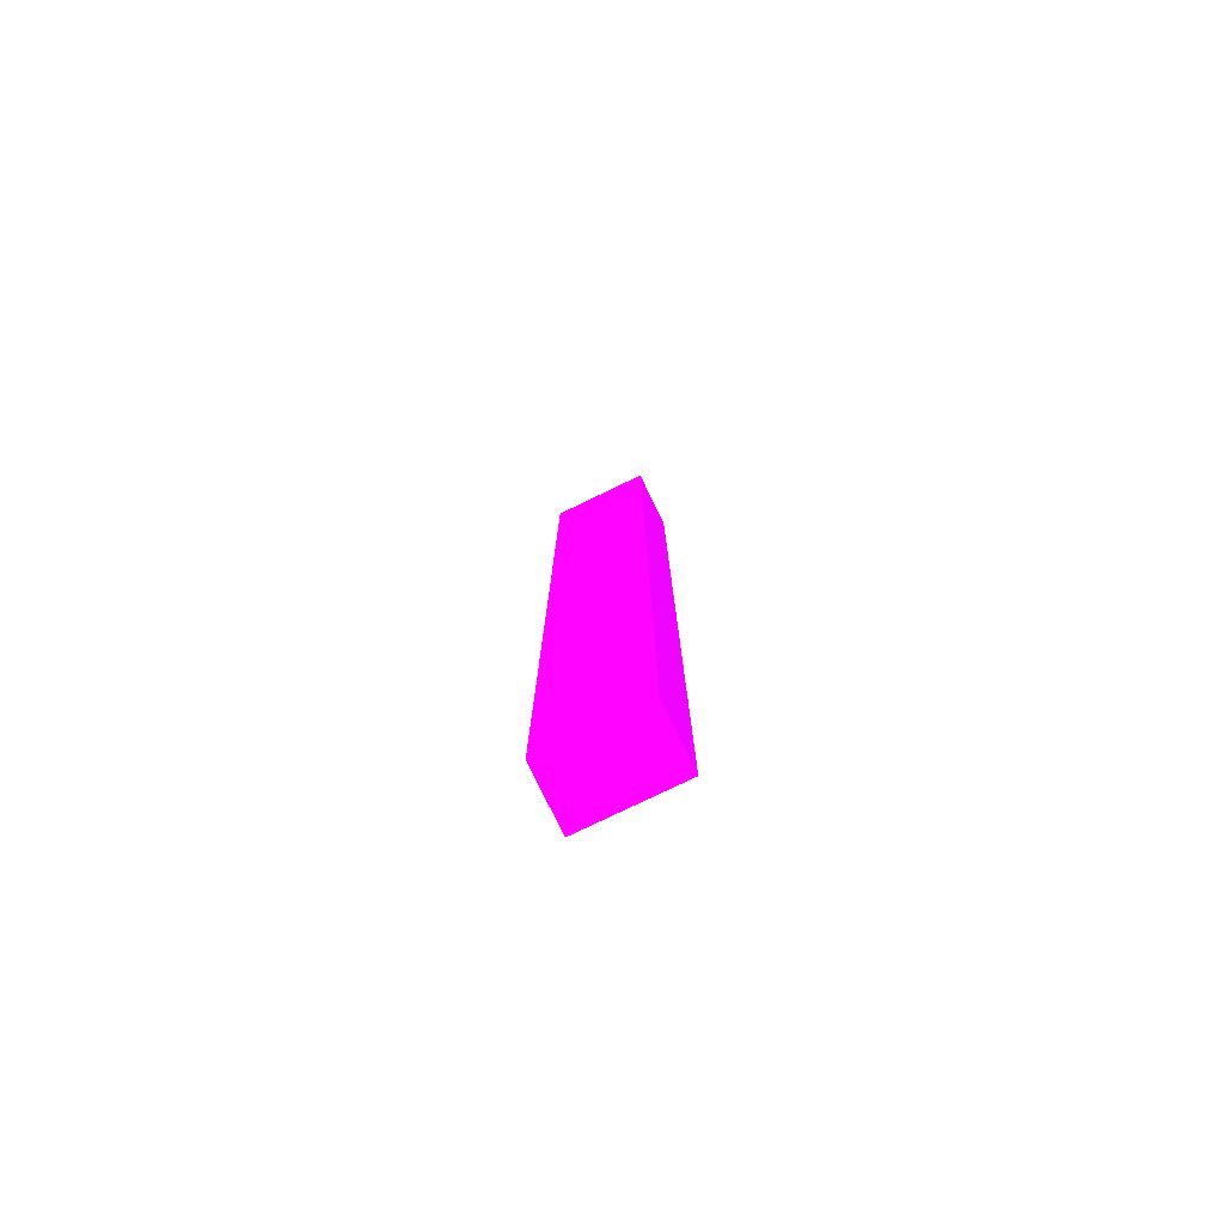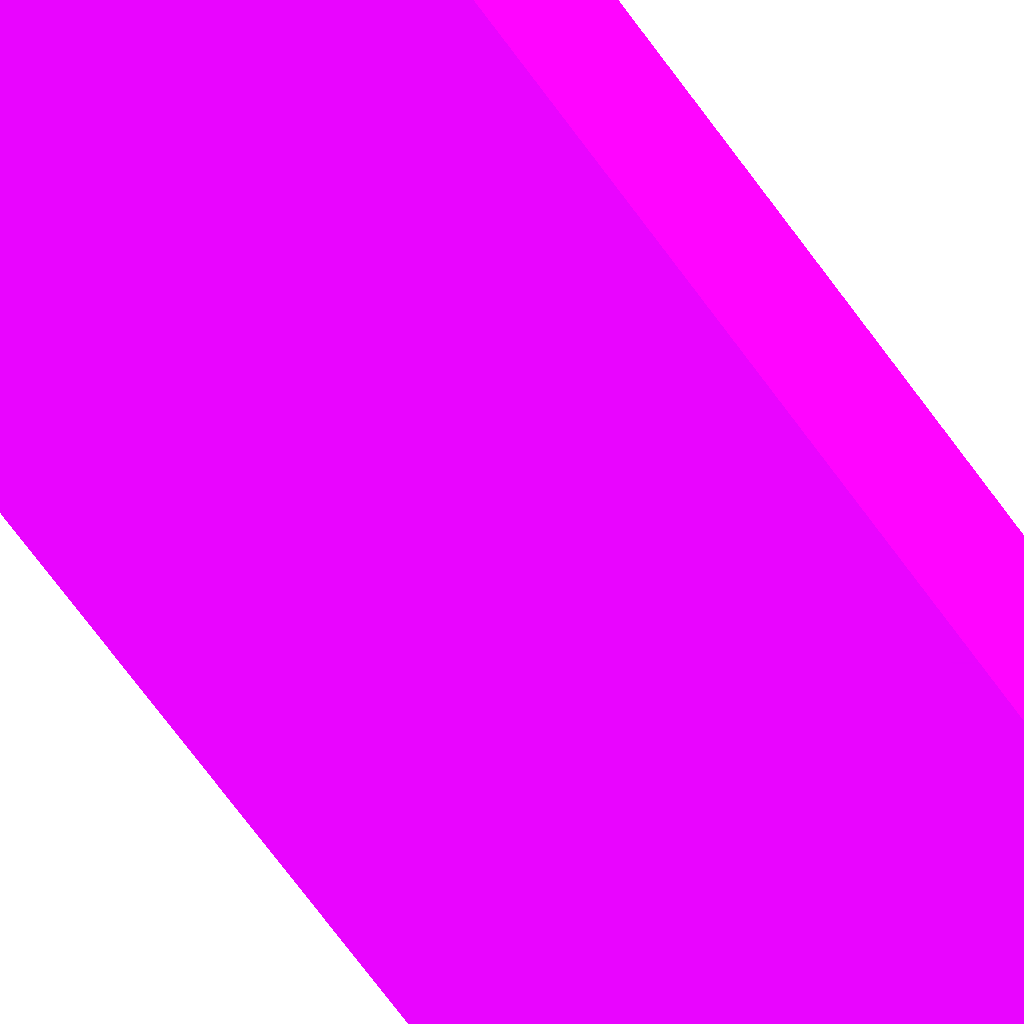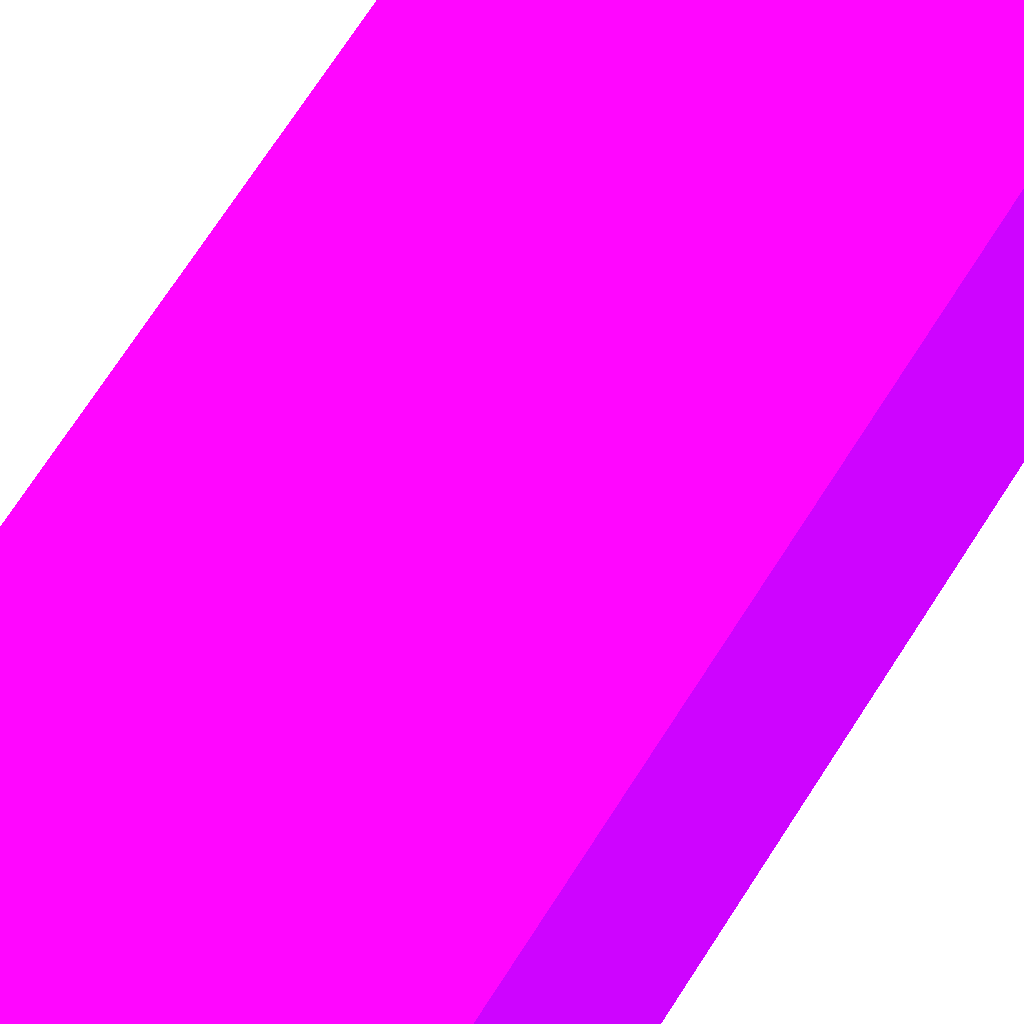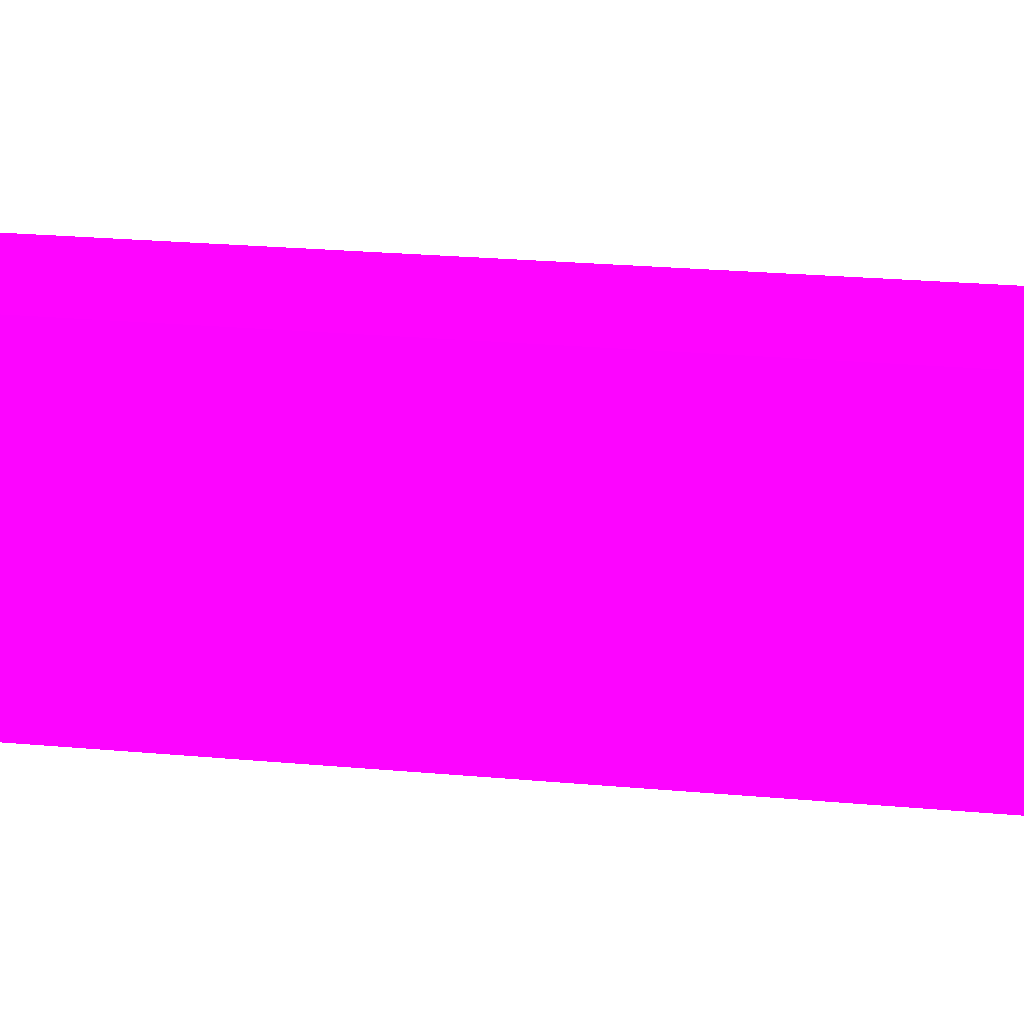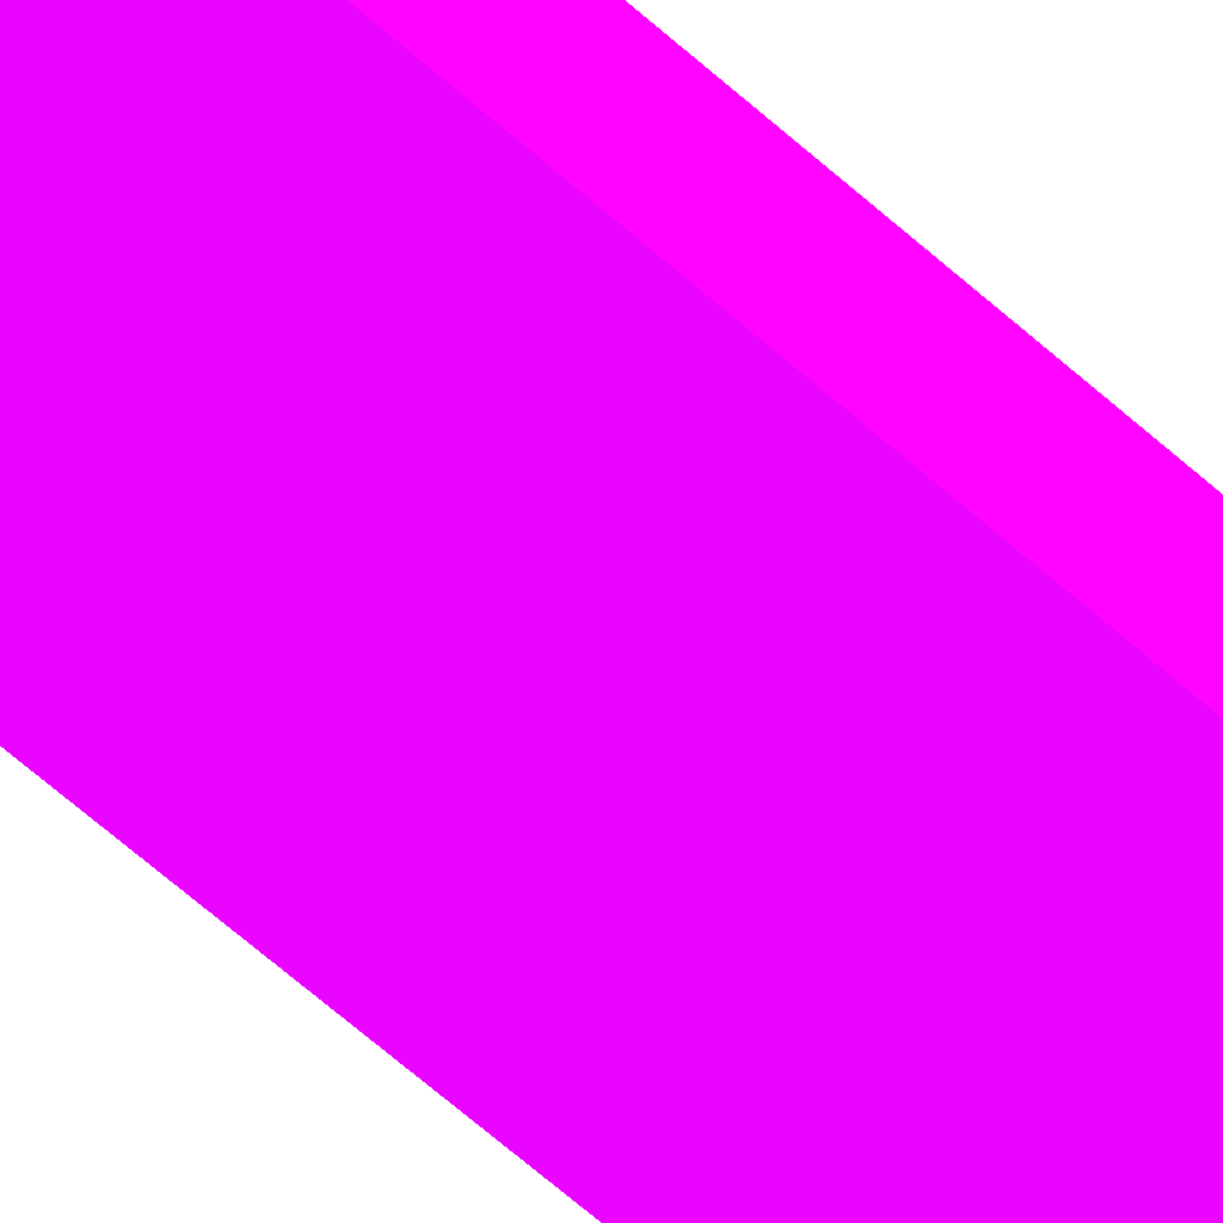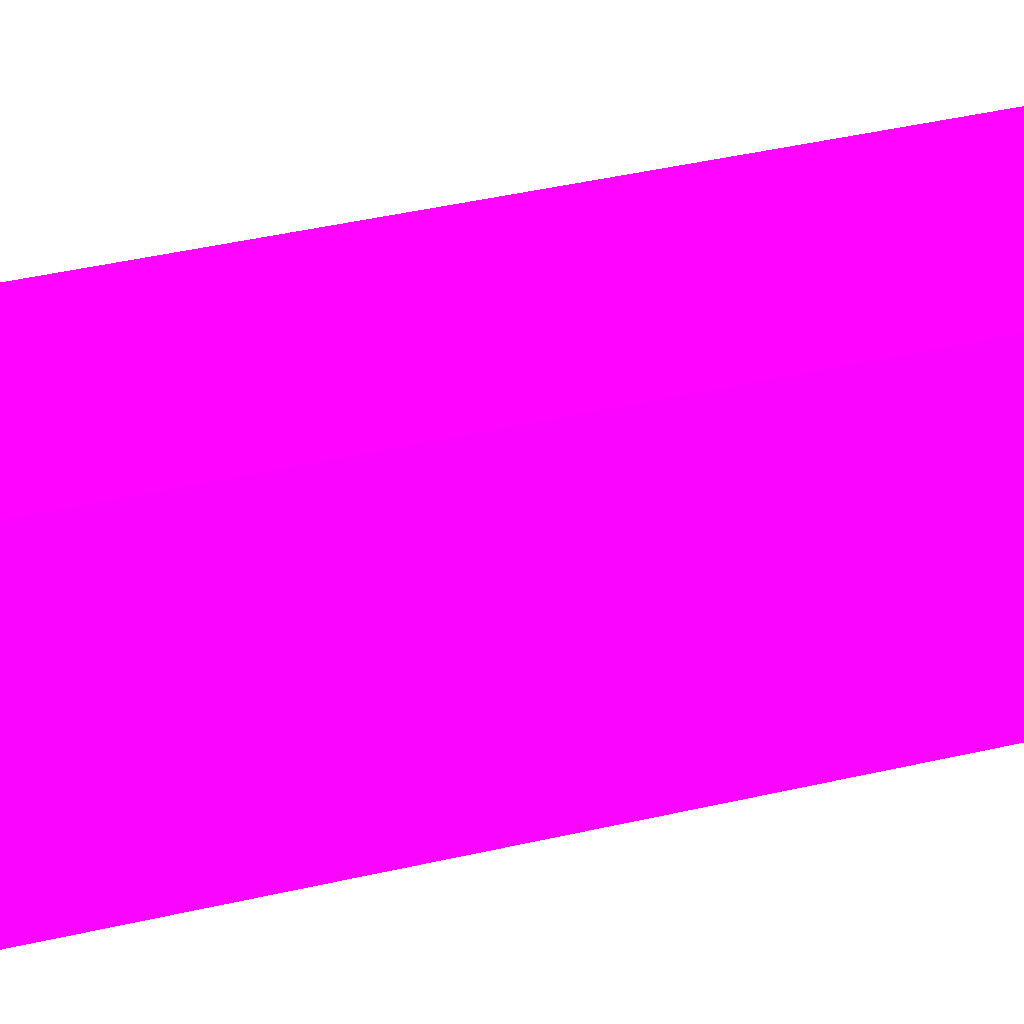
<metadata>
{"format":"obj","ext":"obj","renderer":"f3d","projection":"perspective","resolution":1024,"background":"white","views":[{"elev":-77.5,"azim":25.8,"up":"+Z"},{"elev":-61.7,"azim":-145.6,"up":"+Y"},{"elev":46.9,"azim":-153.6,"up":"+Y"},{"elev":7.0,"azim":-63.2,"up":"+Y"},{"elev":-62.1,"azim":47.5,"up":"+Y"},{"elev":17.0,"azim":-122.6,"up":"+Y"}]}
</metadata>
<code>
v 2.194 3.424 -3.953 0.6 0.01176 0.9882
v 2.016 3.424 -3.953 0.6 0.01176 0.9882
v 2.194 3.315 -3.953 0.6 0.01176 0.9882
v 2.194 3.424 -5.687 0.6 0.01176 0.9882
v 2.016 3.315 -3.953 0.6 0.01176 0.9882
v 2.016 3.424 -5.687 0.6 0.01176 0.9882
v 2.194 3.315 -5.687 0.6 0.01176 0.9882
v 2.016 3.315 -5.687 0.6 0.01176 0.9882
f 1 2 5
f 1 5 3
f 1 3 7
f 1 7 4
f 1 4 6
f 1 6 2
f 2 6 8
f 2 8 5
f 3 5 8
f 3 8 7
f 4 7 8
f 4 8 6

</code>
